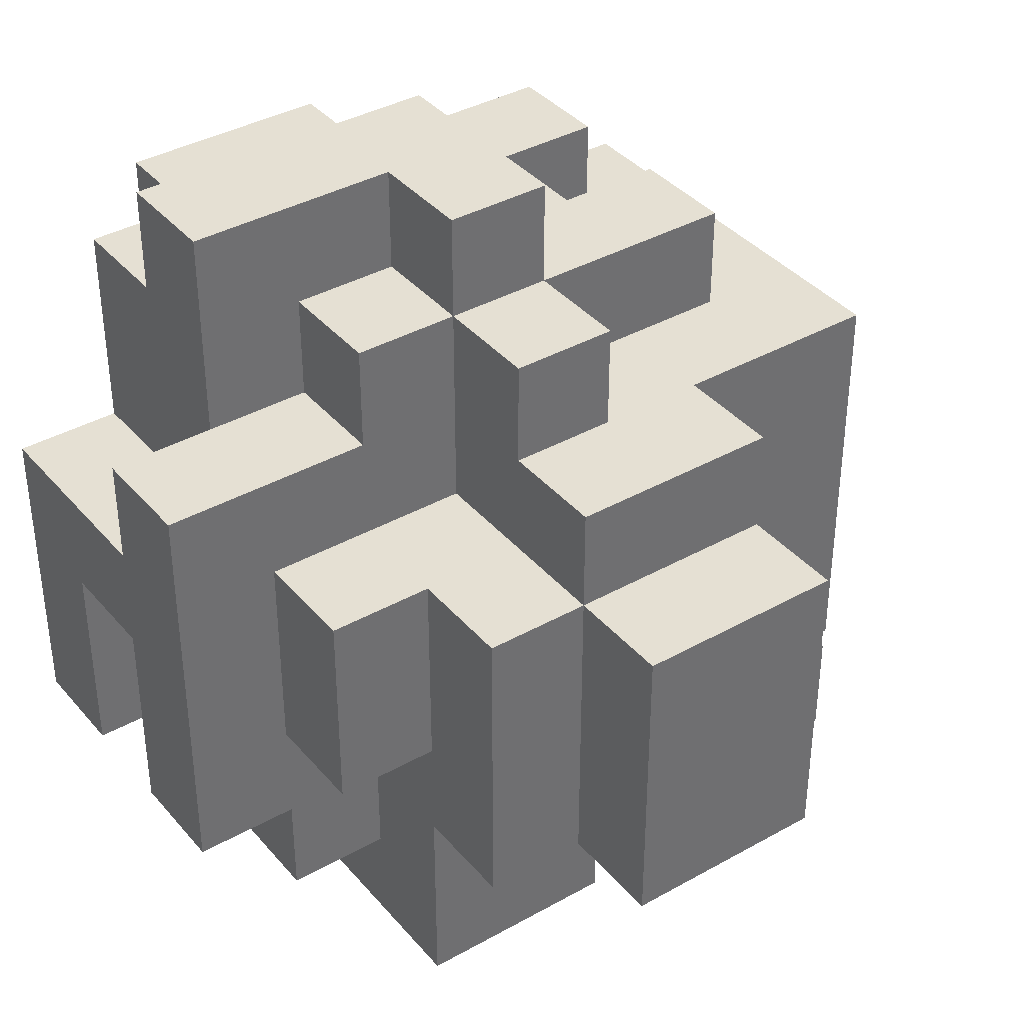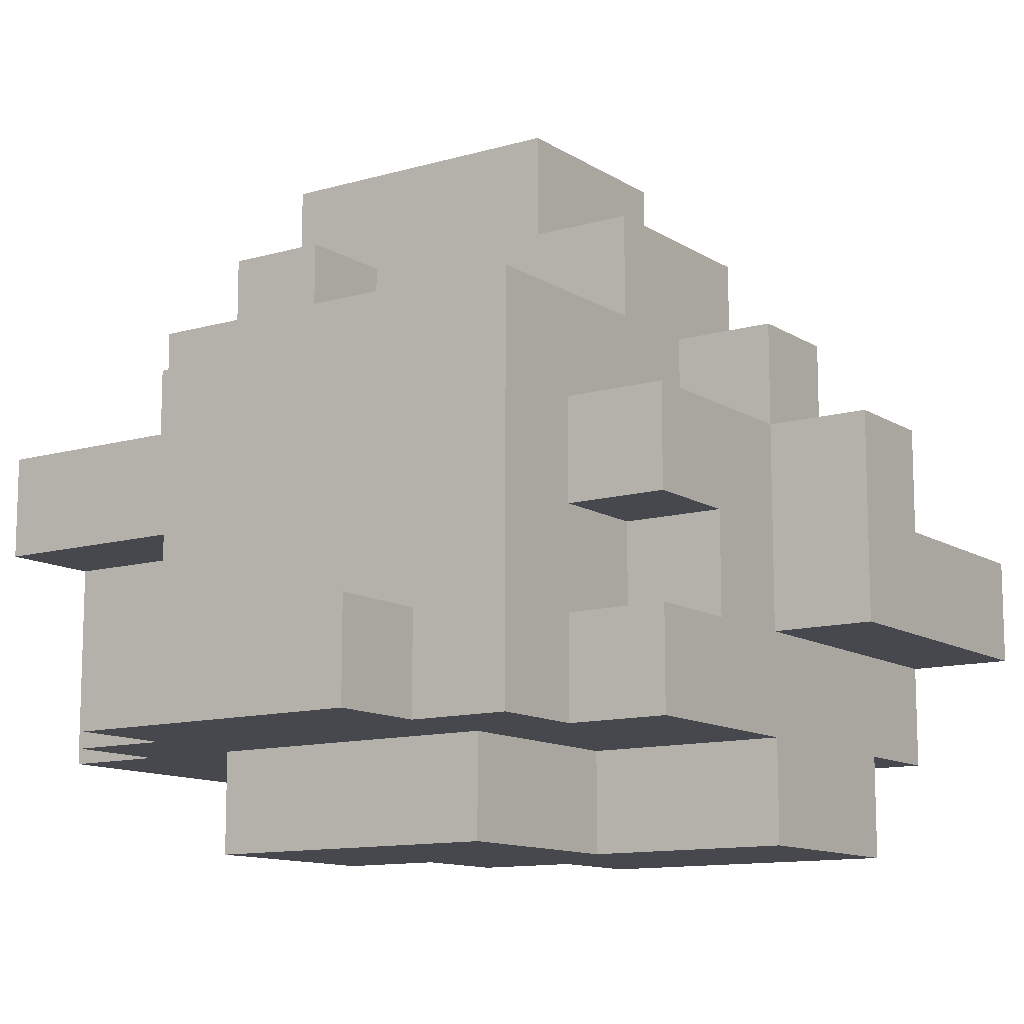
<metadata>
{"format":"obj","ext":"obj","renderer":"f3d","projection":"perspective","resolution":1024,"background":"white","views":[{"elev":38.2,"azim":144.5,"up":"+Z"},{"elev":-11.8,"azim":-55.4,"up":"+Y"}]}
</metadata>
<code>
o poof
v -0.4 1.1 0.1
v -0.4 1.1 -0.2
v -0.4 1.2 0.1
v -0.4 1.2 -0.2
v -0.3 1.1 0.2
v -0.3 1.1 0.1
v -0.3 1.1 -0.2
v -0.3 1.1 -0.3
v -0.3 1.2 0.1
v -0.3 1.2 -0.1
v -0.3 1.2 -0.2
v -0.3 1.2 -0.3
v -0.3 1.3 0
v -0.3 1.3 -0.1
v -0.3 1.3 -0.2
v -0.3 1.3 -0.4
v -0.3 1.4 0.1
v -0.3 1.4 0
v -0.3 1.4 -0.1
v -0.3 1.4 -0.2
v -0.3 1.4 -0.4
v -0.3 1.5 0.2
v -0.3 1.5 0.1
v -0.3 1.5 0
v -0.3 1.5 -0.2
v -0.2 1 0.1
v -0.2 1 0
v -0.2 1 -0.1
v -0.2 1 -0.2
v -0.2 1.1 0.3
v -0.2 1.1 0.2
v -0.2 1.1 0.1
v -0.2 1.1 0
v -0.2 1.1 -0.1
v -0.2 1.1 -0.2
v -0.2 1.1 -0.3
v -0.2 1.1 -0.4
v -0.2 1.2 0.3
v -0.2 1.2 0.2
v -0.2 1.2 -0.2
v -0.2 1.2 -0.3
v -0.2 1.3 0.3
v -0.2 1.3 0.2
v -0.2 1.3 -0.2
v -0.2 1.3 -0.3
v -0.2 1.3 -0.4
v -0.2 1.4 0.3
v -0.2 1.4 0.2
v -0.2 1.4 -0.2
v -0.2 1.4 -0.3
v -0.2 1.5 -0.1
v -0.2 1.5 -0.2
v -0.2 1.5 -0.3
v -0.2 1.6 -0.1
v -0.2 1.6 -0.2
v -0.1 1.2 0.3
v -0.1 1.2 0.2
v -0.1 1.3 0.3
v -0.1 1.3 0.2
v -0.1 1.5 0.2
v -0.1 1.5 0.1
v -0.1 1.5 0
v -0.1 1.5 -0.1
v -0.1 1.6 0.2
v -0.1 1.6 0.1
v -0.1 1.6 -0.1
v -0.1 1.6 -0.2
v -0.1 1.7 0.1
v -0.1 1.7 -0.1
v -0.1 1.7 -0.2
v 0 1 0.3
v 0 1 0.1
v 0 1.1 0.3
v 0 1.1 0.2
v 0 1.1 0.1
v 0 1.2 0.4
v 0 1.2 0.3
v 0 1.3 0.4
v 0 1.3 0.3
v 0 1.4 0.4
v 0 1.4 0.3
v 0 1.4 0.2
v 0 1.4 -0.3
v 0 1.4 -0.4
v 0 1.5 0.3
v 0 1.5 0.2
v 0 1.5 -0.3
v 0 1.5 -0.4
v 0 1 -0.1
v 0 1 -0.2
v 0 1.1 -0.1
v 0 1.1 -0.2
v 0 1.2 -0.3
v 0 1.2 -0.4
v 0 1.3 -0.3
v 0 1.3 -0.4
v 0.1 1 0
v 0.1 1 -0.1
v 0.1 1.1 0
v 0.1 1.1 -0.1
v 0.1 1.1 -0.3
v 0.1 1.1 -0.4
v 0.1 1.2 -0.3
v 0.1 1.2 -0.4
v 0.1 1.3 0.4
v 0.1 1.3 0.3
v 0.1 1.4 0.4
v 0.1 1.4 0.3
v 0.1 1.4 0.2
v 0.1 1.4 0.1
v 0.1 1.5 0.3
v 0.1 1.5 0.2
v 0.1 1.6 0.2
v 0.1 1.6 0.1
v 0.1 1.6 -0.2
v 0.1 1.7 0.1
v 0.1 1.7 -0.2
v 0.2 1 0.3
v 0.2 1 0.2
v 0.2 1 0.1
v 0.2 1 0
v 0.2 1.1 0.3
v 0.2 1.1 0.2
v 0.2 1.1 0.1
v 0.2 1.1 0
v 0.2 1.2 -0.1
v 0.2 1.2 -0.3
v 0.2 1.3 0.3
v 0.2 1.3 0.2
v 0.2 1.3 -0.1
v 0.2 1.3 -0.3
v 0.2 1.3 -0.4
v 0.2 1.4 0.3
v 0.2 1.4 0.2
v 0.2 1.4 -0.1
v 0.2 1.4 -0.3
v 0.2 1.5 0.1
v 0.2 1.5 0
v 0.2 1.5 -0.1
v 0.2 1.5 -0.2
v 0.2 1.5 -0.4
v 0.2 1.6 0.1
v 0.2 1.6 -0.2
v 0.3 1.1 0.3
v 0.3 1.1 0.1
v 0.3 1.1 -0.2
v 0.3 1.1 -0.3
v 0.3 1.2 0.4
v 0.3 1.2 0.3
v 0.3 1.2 0
v 0.3 1.2 -0.1
v 0.3 1.2 -0.2
v 0.3 1.2 -0.3
v 0.3 1.3 0.4
v 0.3 1.3 0.3
v 0.3 1.3 0.2
v 0.3 1.3 0.1
v 0.3 1.3 0
v 0.3 1.3 -0.1
v 0.3 1.3 -0.2
v 0.3 1.3 -0.3
v 0.3 1.4 0.1
v 0.3 1.4 0
v 0.3 1.4 -0.1
v 0.3 1.4 -0.2
v 0.3 1.4 -0.3
v 0.3 1.5 0.1
v 0.3 1.5 0
v 0.3 1.5 -0.1
v 0.4 1.1 0.1
v 0.4 1.1 -0.2
v 0.4 1.2 0
v 0.4 1.2 -0.2
v 0.4 1.3 0.2
v 0.4 1.3 0.1
v 0.4 1.3 0
v 0.4 1.3 -0.1
v 0.4 1.3 -0.2
v 0.4 1.4 0.2
v 0.4 1.4 -0.1
v 0.4 1.4 -0.2
v 0 1.2 0.4
v 0 1.3 0.4
v 0 1.4 0.4
v 0.1 1.2 0.4
v 0.1 1.3 0.4
v 0.1 1.4 0.4
v 0.2 1.2 0.4
v 0.2 1.3 0.4
v 0.3 1.2 0.4
v 0.3 1.3 0.4
v -0.2 1.1 0.3
v -0.2 1.2 0.3
v -0.2 1.3 0.3
v -0.2 1.4 0.3
v -0.1 1.1 0.3
v -0.1 1.2 0.3
v -0.1 1.3 0.3
v -0.1 1.4 0.3
v 0 1 0.3
v 0 1.1 0.3
v 0 1.2 0.3
v 0 1.3 0.3
v 0 1.4 0.3
v 0 1.5 0.3
v 0.1 1.2 0.3
v 0.1 1.3 0.3
v 0.1 1.4 0.3
v 0.1 1.5 0.3
v 0.2 1 0.3
v 0.2 1.1 0.3
v 0.2 1.2 0.3
v 0.2 1.3 0.3
v 0.2 1.4 0.3
v 0.3 1.1 0.3
v 0.3 1.2 0.3
v -0.3 1.1 0.2
v -0.3 1.5 0.2
v -0.2 1.1 0.2
v -0.2 1.2 0.2
v -0.2 1.3 0.2
v -0.2 1.4 0.2
v -0.1 1.2 0.2
v -0.1 1.3 0.2
v -0.1 1.4 0.2
v -0.1 1.5 0.2
v -0.1 1.6 0.2
v 0 1.4 0.2
v 0 1.5 0.2
v 0.1 1.5 0.2
v 0.1 1.6 0.2
v 0.2 1.3 0.2
v 0.2 1.4 0.2
v 0.3 1.3 0.2
v 0.4 1.3 0.2
v 0.4 1.4 0.2
v -0.4 1.1 0.1
v -0.4 1.2 0.1
v -0.3 1.1 0.1
v -0.3 1.2 0.1
v -0.2 1 0.1
v -0.2 1.1 0.1
v -0.1 1.6 0.1
v -0.1 1.7 0.1
v 0 1 0.1
v 0 1.1 0.1
v 0.1 1.4 0.1
v 0.1 1.6 0.1
v 0.1 1.7 0.1
v 0.2 1.4 0.1
v 0.2 1.5 0.1
v 0.2 1.6 0.1
v 0.3 1.1 0.1
v 0.3 1.3 0.1
v 0.3 1.4 0.1
v 0.3 1.5 0.1
v 0.4 1.1 0.1
v 0.4 1.3 0.1
v -0.2 1.5 -0.1
v -0.2 1.6 -0.1
v -0.1 1.5 -0.1
v -0.1 1.6 -0.1
v 0.1 1 0
v 0.1 1.1 0
v 0.2 1 0
v 0.2 1.1 0
v 0.3 1.2 0
v 0.3 1.3 0
v 0.4 1.2 0
v 0.4 1.3 0
v 0 1 -0.1
v 0 1.1 -0.1
v 0.1 1 -0.1
v 0.1 1.1 -0.1
v 0.2 1.2 -0.1
v 0.2 1.3 -0.1
v 0.2 1.4 -0.1
v 0.2 1.5 -0.1
v 0.3 1.2 -0.1
v 0.3 1.3 -0.1
v 0.3 1.4 -0.1
v 0.3 1.5 -0.1
v -0.4 1.1 -0.2
v -0.4 1.2 -0.2
v -0.3 1.1 -0.2
v -0.3 1.2 -0.2
v -0.3 1.3 -0.2
v -0.3 1.4 -0.2
v -0.3 1.5 -0.2
v -0.2 1 -0.2
v -0.2 1.1 -0.2
v -0.2 1.2 -0.2
v -0.2 1.3 -0.2
v -0.2 1.4 -0.2
v -0.2 1.5 -0.2
v -0.2 1.6 -0.2
v -0.1 1 -0.2
v -0.1 1.1 -0.2
v -0.1 1.5 -0.2
v -0.1 1.6 -0.2
v -0.1 1.7 -0.2
v 0 1 -0.2
v 0 1.1 -0.2
v 0 1.5 -0.2
v 0 1.6 -0.2
v 0 1.7 -0.2
v 0.1 1.6 -0.2
v 0.1 1.7 -0.2
v 0.2 1.5 -0.2
v 0.2 1.6 -0.2
v 0.3 1.1 -0.2
v 0.3 1.2 -0.2
v 0.3 1.3 -0.2
v 0.3 1.4 -0.2
v 0.4 1.1 -0.2
v 0.4 1.2 -0.2
v 0.4 1.3 -0.2
v 0.4 1.4 -0.2
v -0.3 1.1 -0.3
v -0.3 1.2 -0.3
v -0.2 1.1 -0.3
v -0.2 1.2 -0.3
v -0.2 1.4 -0.3
v -0.2 1.5 -0.3
v -0.1 1.4 -0.3
v -0.1 1.5 -0.3
v 0 1.2 -0.3
v 0 1.3 -0.3
v 0 1.4 -0.3
v 0 1.5 -0.3
v 0.1 1.1 -0.3
v 0.1 1.2 -0.3
v 0.1 1.3 -0.3
v 0.2 1.2 -0.3
v 0.2 1.3 -0.3
v 0.2 1.4 -0.3
v 0.3 1.1 -0.3
v 0.3 1.2 -0.3
v 0.3 1.3 -0.3
v 0.3 1.4 -0.3
v -0.3 1.3 -0.4
v -0.3 1.4 -0.4
v -0.2 1.1 -0.4
v -0.2 1.3 -0.4
v -0.2 1.4 -0.4
v 0 1.2 -0.4
v 0 1.3 -0.4
v 0 1.4 -0.4
v 0 1.5 -0.4
v 0.1 1.1 -0.4
v 0.1 1.2 -0.4
v 0.1 1.3 -0.4
v 0.1 1.4 -0.4
v 0.2 1.3 -0.4
v 0.2 1.5 -0.4
v 0 1 0.3
v 0.2 1 0.3
v 0.1 1 0.2
v 0.2 1 0.2
v -0.2 1 0.1
v 0 1 0.1
v 0.1 1 0.1
v 0.2 1 0.1
v -0.2 1 0
v -0.1 1 0
v 0.1 1 0
v 0.2 1 0
v -0.2 1 -0.1
v -0.1 1 -0.1
v 0 1 -0.1
v 0.1 1 -0.1
v -0.2 1 -0.2
v -0.1 1 -0.2
v 0 1 -0.2
v -0.2 1.1 0.3
v -0.1 1.1 0.3
v 0 1.1 0.3
v 0.2 1.1 0.3
v 0.3 1.1 0.3
v -0.3 1.1 0.2
v -0.2 1.1 0.2
v -0.1 1.1 0.2
v 0 1.1 0.2
v 0.2 1.1 0.2
v -0.4 1.1 0.1
v -0.3 1.1 0.1
v -0.2 1.1 0.1
v 0 1.1 0.1
v 0.2 1.1 0.1
v 0.3 1.1 0.1
v 0.4 1.1 0.1
v -0.3 1.1 0
v -0.2 1.1 0
v 0.1 1.1 0
v 0.2 1.1 0
v -0.2 1.1 -0.1
v 0 1.1 -0.1
v 0.1 1.1 -0.1
v -0.4 1.1 -0.2
v -0.3 1.1 -0.2
v -0.2 1.1 -0.2
v -0.1 1.1 -0.2
v 0 1.1 -0.2
v 0.3 1.1 -0.2
v 0.4 1.1 -0.2
v -0.3 1.1 -0.3
v -0.2 1.1 -0.3
v 0.1 1.1 -0.3
v 0.3 1.1 -0.3
v -0.2 1.1 -0.4
v 0.1 1.1 -0.4
v 0 1.2 0.4
v 0.1 1.2 0.4
v 0.2 1.2 0.4
v 0.3 1.2 0.4
v 0 1.2 0.3
v 0.1 1.2 0.3
v 0.2 1.2 0.3
v 0.3 1.2 0.3
v -0.2 1.3 0.3
v -0.1 1.3 0.3
v -0.2 1.3 0.2
v -0.1 1.3 0.2
v 0.3 1.3 0.2
v 0.4 1.3 0.2
v 0.3 1.3 0.1
v 0.4 1.3 0.1
v 0.3 1.3 0
v 0.4 1.3 0
v 0.2 1.3 -0.1
v 0.3 1.3 -0.1
v 0.4 1.3 -0.1
v -0.3 1.3 -0.2
v -0.2 1.3 -0.2
v 0.3 1.3 -0.2
v 0.4 1.3 -0.2
v -0.2 1.3 -0.3
v 0 1.3 -0.3
v 0.1 1.3 -0.3
v 0.2 1.3 -0.3
v 0.3 1.3 -0.3
v -0.3 1.3 -0.4
v -0.2 1.3 -0.4
v 0 1.3 -0.4
v 0.1 1.3 -0.4
v 0.2 1.3 -0.4
v -0.2 1.2 0.3
v -0.1 1.2 0.3
v -0.2 1.2 0.2
v -0.1 1.2 0.2
v -0.4 1.2 0.1
v -0.3 1.2 0.1
v 0.3 1.2 0
v 0.4 1.2 0
v -0.3 1.2 -0.1
v 0.2 1.2 -0.1
v 0.3 1.2 -0.1
v -0.4 1.2 -0.2
v -0.3 1.2 -0.2
v -0.2 1.2 -0.2
v 0.3 1.2 -0.2
v 0.4 1.2 -0.2
v -0.3 1.2 -0.3
v -0.2 1.2 -0.3
v 0 1.2 -0.3
v 0.1 1.2 -0.3
v 0.2 1.2 -0.3
v 0.3 1.2 -0.3
v 0 1.2 -0.4
v 0.1 1.2 -0.4
v 0.1 1.3 0.4
v 0.2 1.3 0.4
v 0.3 1.3 0.4
v 0.1 1.3 0.3
v 0.2 1.3 0.3
v 0.3 1.3 0.3
v 0.2 1.3 0.2
v 0.3 1.3 0.2
v 0 1.4 0.4
v 0.1 1.4 0.4
v -0.2 1.4 0.3
v -0.1 1.4 0.3
v 0 1.4 0.3
v 0.1 1.4 0.3
v 0.2 1.4 0.3
v -0.2 1.4 0.2
v -0.1 1.4 0.2
v 0 1.4 0.2
v 0.1 1.4 0.2
v 0.2 1.4 0.2
v 0.4 1.4 0.2
v 0.1 1.4 0.1
v 0.2 1.4 0.1
v 0.3 1.4 0.1
v 0.3 1.4 0
v 0.2 1.4 -0.1
v 0.3 1.4 -0.1
v 0.4 1.4 -0.1
v -0.3 1.4 -0.2
v -0.2 1.4 -0.2
v 0.3 1.4 -0.2
v 0.4 1.4 -0.2
v -0.2 1.4 -0.3
v -0.1 1.4 -0.3
v 0 1.4 -0.3
v 0.2 1.4 -0.3
v 0.3 1.4 -0.3
v -0.3 1.4 -0.4
v -0.2 1.4 -0.4
v 0 1.4 -0.4
v 0 1.5 0.3
v 0.1 1.5 0.3
v -0.3 1.5 0.2
v -0.1 1.5 0.2
v 0 1.5 0.2
v 0.1 1.5 0.2
v -0.3 1.5 0.1
v -0.1 1.5 0.1
v 0.2 1.5 0.1
v 0.3 1.5 0.1
v -0.3 1.5 0
v -0.1 1.5 0
v 0.2 1.5 0
v 0.3 1.5 0
v -0.2 1.5 -0.1
v -0.1 1.5 -0.1
v 0.2 1.5 -0.1
v 0.3 1.5 -0.1
v -0.3 1.5 -0.2
v -0.2 1.5 -0.2
v -0.1 1.5 -0.2
v 0 1.5 -0.2
v 0.2 1.5 -0.2
v -0.2 1.5 -0.3
v -0.1 1.5 -0.3
v 0 1.5 -0.3
v 0 1.5 -0.4
v 0.2 1.5 -0.4
v -0.1 1.6 0.2
v 0.1 1.6 0.2
v -0.1 1.6 0.1
v 0.1 1.6 0.1
v 0.2 1.6 0.1
v -0.2 1.6 -0.1
v -0.1 1.6 -0.1
v -0.2 1.6 -0.2
v -0.1 1.6 -0.2
v 0.1 1.6 -0.2
v 0.2 1.6 -0.2
v -0.1 1.7 0.1
v 0.1 1.7 0.1
v -0.1 1.7 -0.1
v 0 1.7 -0.1
v -0.1 1.7 -0.2
v 0 1.7 -0.2
v 0.1 1.7 -0.2
f 3 2 1
f 4 2 3
f 9 6 5
f 11 8 7
f 12 8 11
f 13 10 9
f 14 11 10
f 14 10 13
f 15 11 14
f 17 9 5
f 17 13 9
f 18 14 13
f 18 13 17
f 19 15 14
f 19 14 18
f 19 16 15
f 20 16 19
f 21 16 20
f 22 17 5
f 23 18 17
f 23 17 22
f 24 19 18
f 24 18 23
f 24 20 19
f 25 20 24
f 32 27 26
f 33 28 27
f 33 27 32
f 34 29 28
f 34 28 33
f 35 29 34
f 38 31 30
f 39 31 38
f 41 37 36
f 44 41 40
f 45 37 41
f 45 41 44
f 46 37 45
f 47 43 42
f 48 43 47
f 52 50 49
f 53 50 52
f 54 52 51
f 55 52 54
f 58 57 56
f 59 57 58
f 64 61 60
f 65 63 62
f 65 61 64
f 65 62 61
f 66 63 65
f 68 66 65
f 69 67 66
f 69 66 68
f 70 67 69
f 73 72 71
f 74 72 73
f 75 72 74
f 78 77 76
f 79 77 78
f 80 79 78
f 81 79 80
f 85 82 81
f 86 82 85
f 87 84 83
f 88 84 87
f 89 90 91
f 91 90 92
f 93 94 95
f 95 94 96
f 97 98 99
f 99 98 100
f 101 102 103
f 103 102 104
f 105 106 107
f 107 106 108
f 109 110 111
f 108 109 111
f 111 110 112
f 112 110 113
f 113 110 114
f 114 115 116
f 116 115 117
f 118 119 122
f 119 120 123
f 122 119 123
f 120 121 124
f 123 120 124
f 124 121 125
f 126 127 130
f 130 127 131
f 128 129 133
f 133 129 134
f 131 132 136
f 135 136 139
f 139 136 140
f 136 132 141
f 140 136 141
f 137 138 142
f 139 140 142
f 138 139 142
f 142 140 143
f 144 145 149
f 146 147 152
f 152 147 153
f 148 149 154
f 149 145 155
f 154 149 155
f 155 145 156
f 156 145 157
f 150 151 158
f 158 151 159
f 160 161 165
f 165 161 166
f 162 163 167
f 163 164 168
f 167 163 168
f 168 164 169
f 170 171 172
f 172 171 173
f 170 172 175
f 175 172 176
f 174 175 179
f 175 176 179
f 176 177 179
f 177 178 180
f 179 177 180
f 180 178 181
f 185 183 182
f 186 184 183
f 186 183 185
f 187 184 186
f 188 186 185
f 189 186 188
f 190 189 188
f 191 189 190
f 196 193 192
f 197 193 196
f 198 195 194
f 199 195 198
f 201 197 196
f 201 198 197
f 202 198 201
f 203 199 198
f 203 198 202
f 204 199 203
f 206 202 201
f 206 201 200
f 208 205 204
f 209 205 208
f 210 206 200
f 211 206 210
f 212 206 211
f 213 208 207
f 214 208 213
f 215 212 211
f 216 212 215
f 219 218 217
f 220 218 219
f 221 218 220
f 222 218 221
f 223 221 220
f 224 221 223
f 225 218 222
f 226 218 225
f 228 227 226
f 228 226 225
f 229 227 228
f 230 227 229
f 231 227 230
f 234 233 232
f 235 233 234
f 236 233 235
f 239 238 237
f 240 238 239
f 245 242 241
f 246 242 245
f 248 244 243
f 249 244 248
f 250 248 247
f 251 248 250
f 252 248 251
f 255 251 250
f 256 251 255
f 257 254 253
f 258 254 257
f 261 260 259
f 262 260 261
f 263 264 265
f 265 264 266
f 267 268 269
f 269 268 270
f 271 272 273
f 273 272 274
f 275 276 279
f 279 276 280
f 277 278 281
f 281 278 282
f 283 284 285
f 285 284 286
f 286 287 292
f 292 287 293
f 288 289 294
f 294 289 295
f 290 291 297
f 297 291 298
f 295 296 299
f 299 296 300
f 297 298 302
f 302 298 303
f 299 300 304
f 300 301 305
f 304 300 305
f 305 301 306
f 304 305 307
f 305 306 307
f 307 306 308
f 304 307 309
f 309 307 310
f 311 312 315
f 315 312 316
f 313 314 317
f 317 314 318
f 319 320 321
f 321 320 322
f 323 324 325
f 325 324 326
f 325 326 329
f 329 326 330
f 327 328 332
f 332 328 333
f 331 332 334
f 332 333 334
f 334 333 335
f 331 334 337
f 337 334 338
f 335 336 339
f 339 336 340
f 341 342 344
f 344 342 345
f 343 344 346
f 344 345 347
f 346 344 347
f 347 345 348
f 343 346 350
f 350 346 351
f 347 348 352
f 348 349 353
f 352 348 353
f 352 353 354
f 353 349 355
f 354 353 355
f 358 357 356
f 359 357 358
f 361 358 356
f 362 359 358
f 362 358 361
f 363 359 362
f 364 361 360
f 364 362 361
f 364 363 362
f 365 363 364
f 366 363 365
f 367 363 366
f 368 365 364
f 369 366 365
f 369 365 368
f 370 366 369
f 371 366 370
f 372 369 368
f 373 370 369
f 373 369 372
f 374 370 373
f 381 376 375
f 382 377 376
f 382 376 381
f 383 377 382
f 384 379 378
f 386 383 382
f 386 381 380
f 386 382 381
f 387 383 386
f 388 383 387
f 389 379 384
f 390 379 389
f 392 386 385
f 392 387 386
f 393 387 392
f 395 391 390
f 395 390 389
f 396 393 392
f 398 395 394
f 399 396 392
f 399 392 385
f 400 396 399
f 401 396 400
f 403 398 397
f 404 395 398
f 404 391 395
f 404 398 403
f 405 391 404
f 406 402 401
f 406 403 402
f 406 404 403
f 406 401 400
f 407 404 406
f 408 404 407
f 409 404 408
f 410 408 407
f 411 408 410
f 416 413 412
f 417 414 413
f 417 413 416
f 418 415 414
f 418 414 417
f 419 415 418
f 422 421 420
f 423 421 422
f 426 425 424
f 427 425 426
f 431 429 428
f 432 429 431
f 435 431 430
f 435 432 431
f 436 432 435
f 437 434 433
f 440 435 430
f 441 435 440
f 442 437 433
f 443 437 442
f 444 439 438
f 445 440 439
f 445 439 444
f 446 440 445
f 447 448 449
f 449 448 450
f 451 452 455
f 453 454 457
f 451 455 458
f 458 455 459
f 456 457 461
f 457 454 461
f 461 454 462
f 459 460 463
f 463 460 464
f 456 461 467
f 467 461 468
f 465 466 469
f 469 466 470
f 471 472 474
f 472 473 475
f 474 472 475
f 475 473 476
f 475 476 477
f 477 476 478
f 479 480 483
f 483 480 484
f 481 482 486
f 482 483 487
f 486 482 487
f 487 483 488
f 484 485 489
f 489 485 490
f 489 490 492
f 490 491 493
f 492 490 493
f 493 491 494
f 494 491 495
f 495 491 497
f 497 491 498
f 496 497 501
f 497 498 501
f 501 498 502
f 499 500 503
f 496 501 506
f 506 501 507
f 499 503 508
f 504 505 509
f 508 503 509
f 503 504 509
f 509 505 510
f 511 512 515
f 515 512 516
f 513 514 517
f 517 514 518
f 517 518 521
f 521 518 522
f 519 520 523
f 523 520 524
f 521 522 525
f 525 522 526
f 523 524 527
f 527 524 528
f 521 525 529
f 529 525 530
f 530 531 534
f 531 532 535
f 534 531 535
f 532 533 536
f 535 532 536
f 536 533 537
f 537 533 538
f 539 540 541
f 541 540 542
f 544 545 546
f 546 545 547
f 542 543 548
f 548 543 549
f 550 551 552
f 552 551 553
f 552 553 554
f 553 551 555
f 554 553 555
f 555 551 556

</code>
